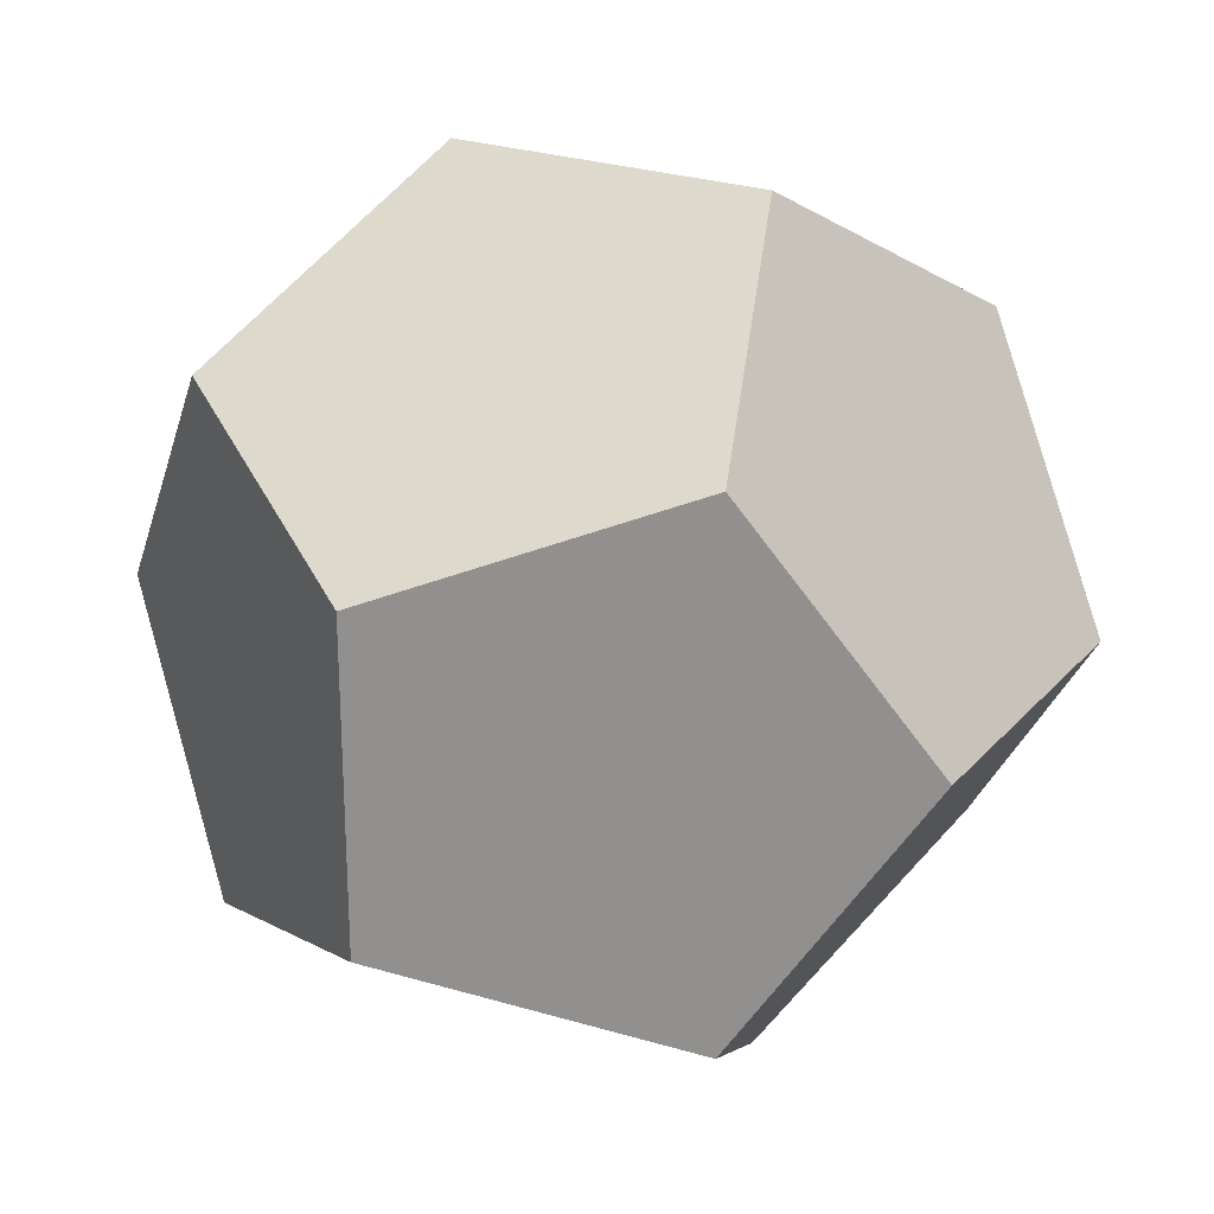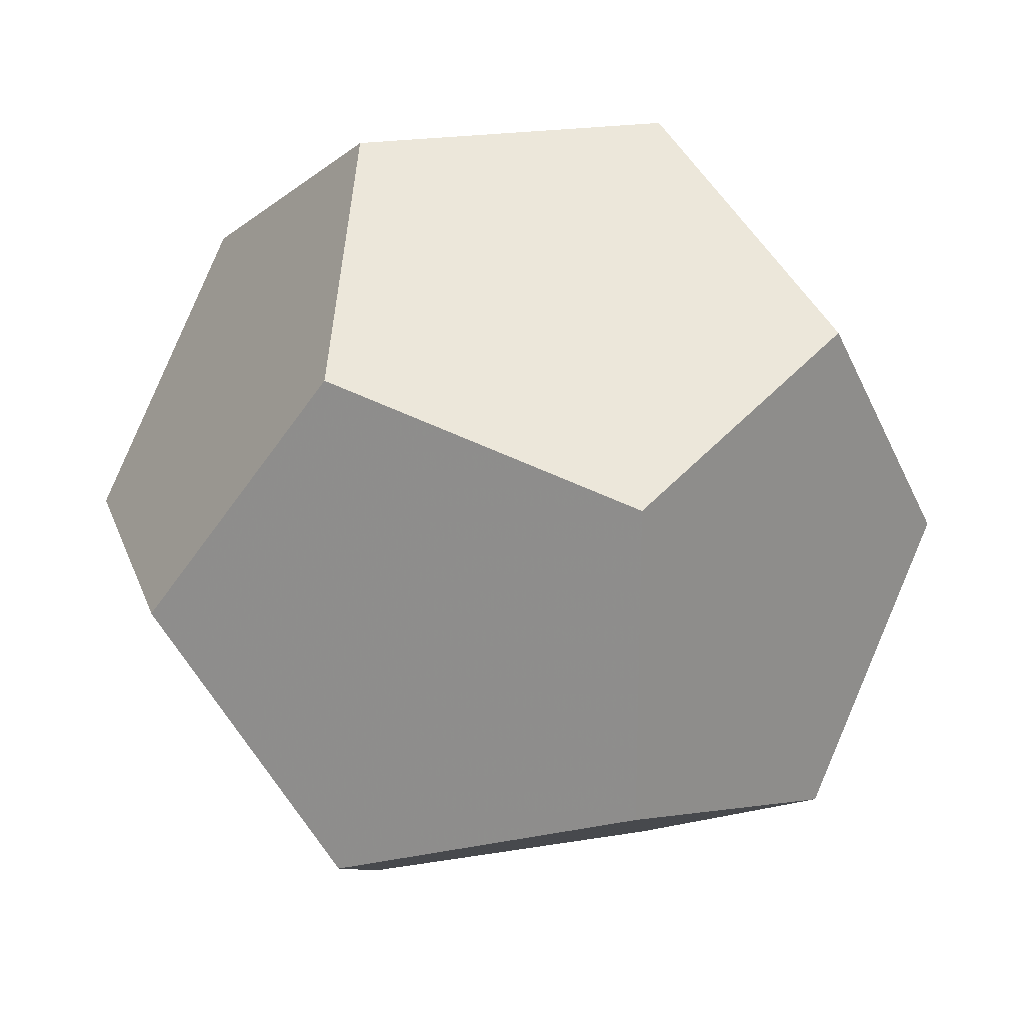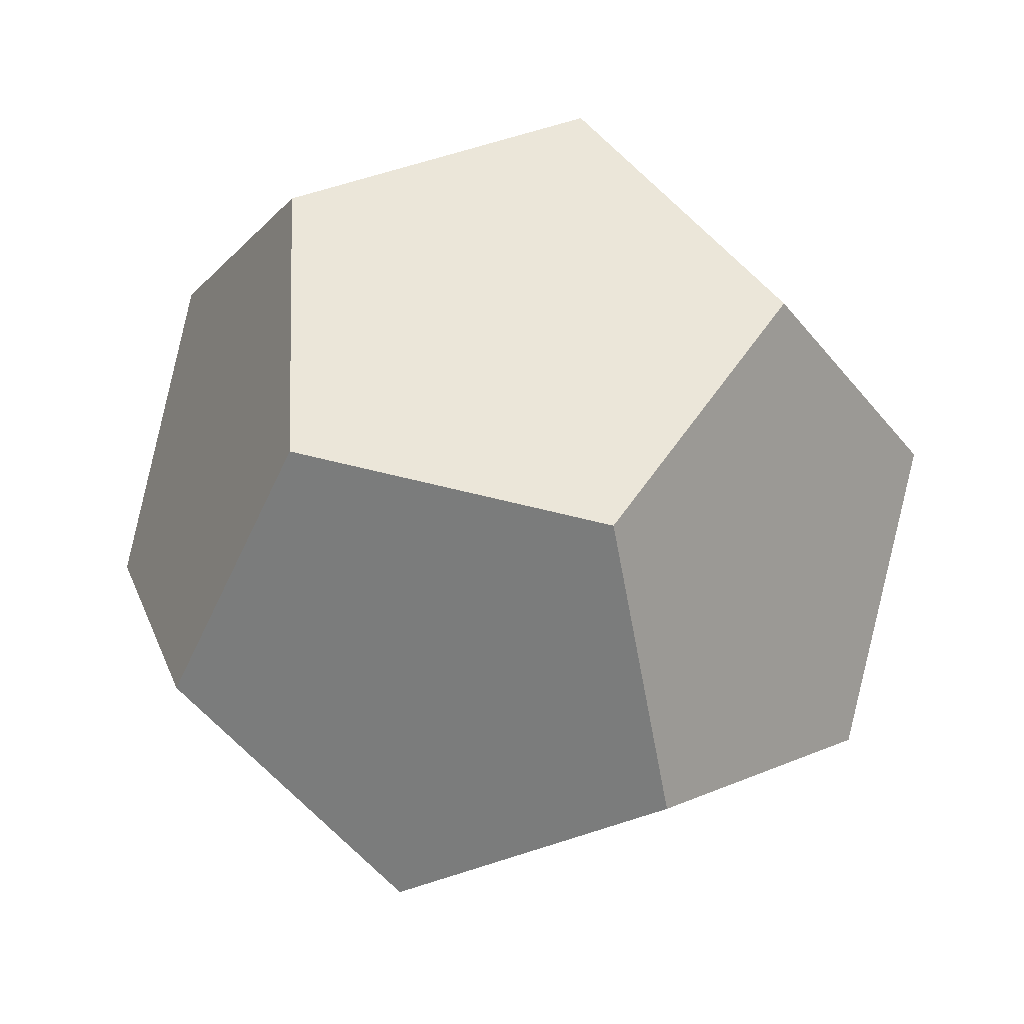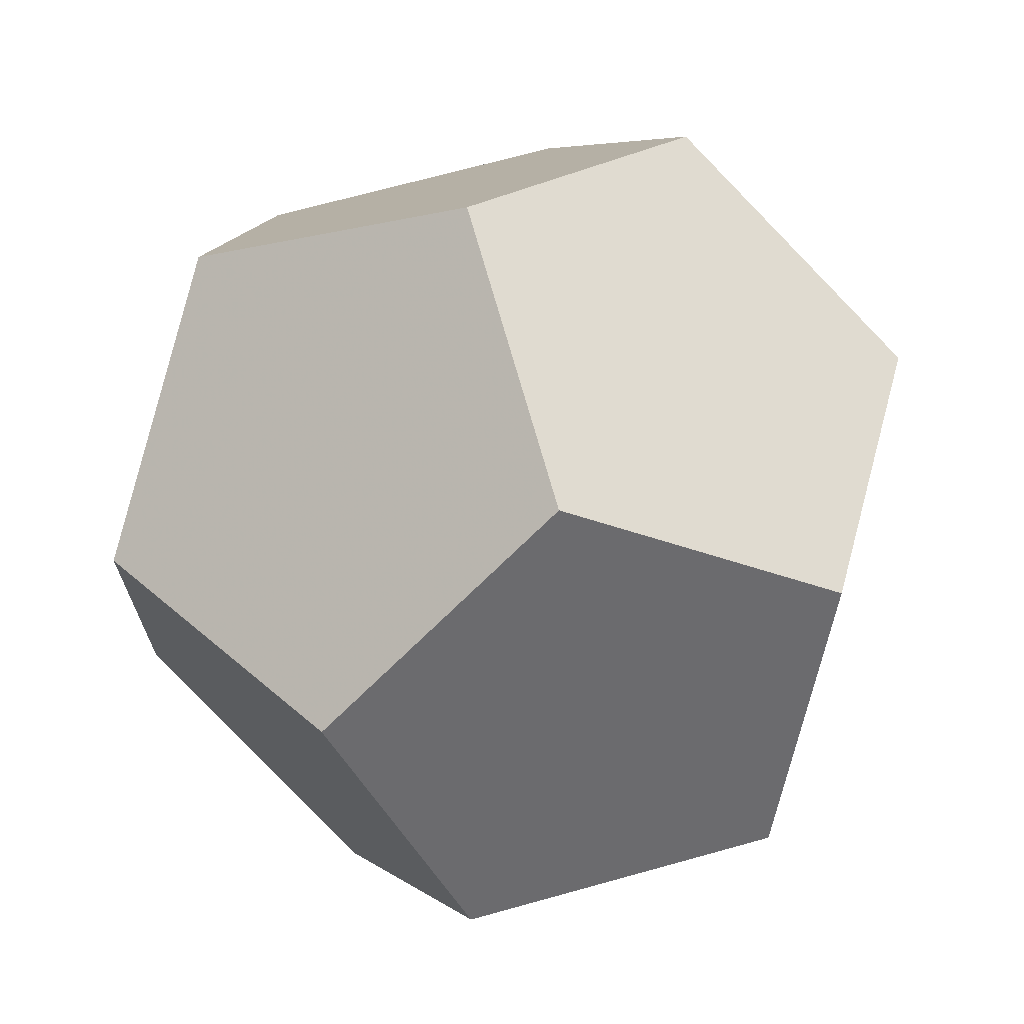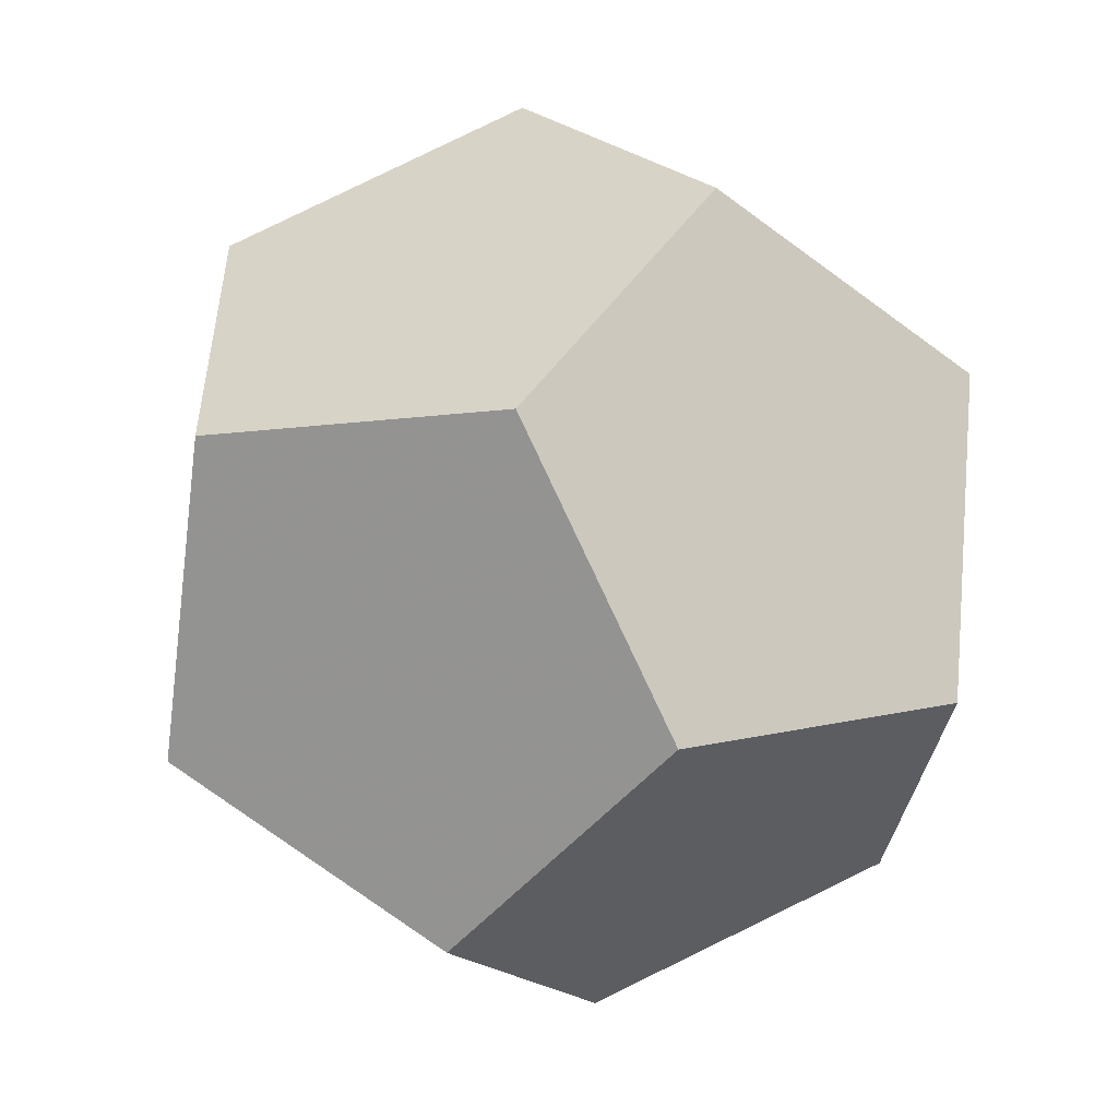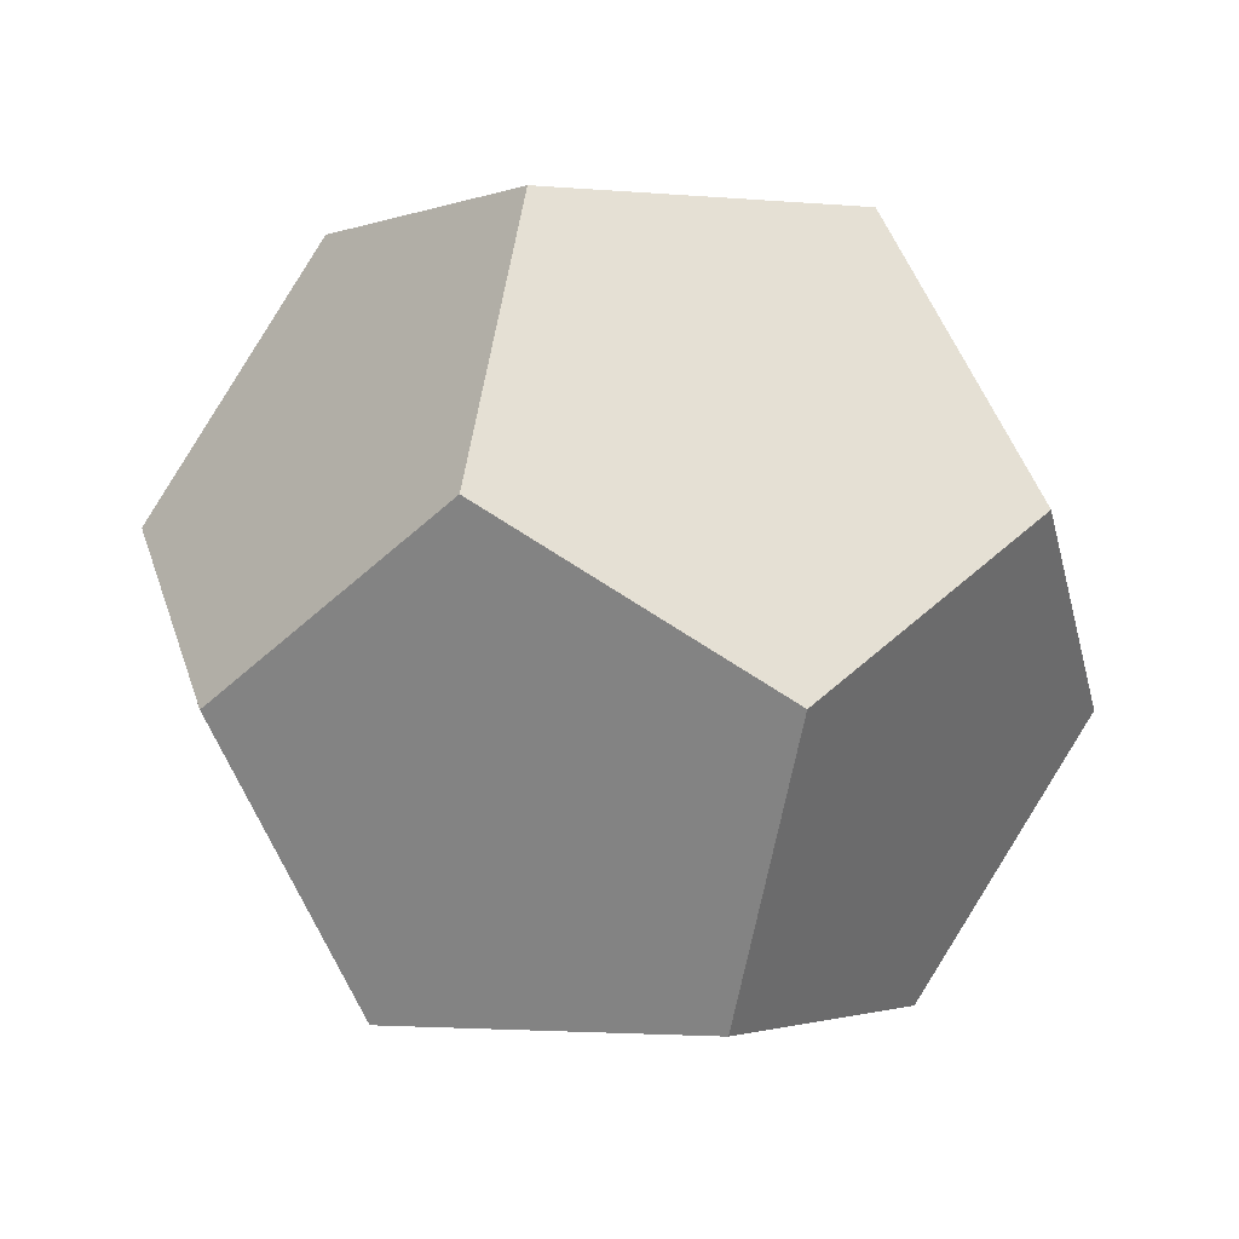
<metadata>
{"format":"obj","ext":"obj","renderer":"f3d","projection":"perspective","resolution":1024,"background":"white","views":[{"elev":24.4,"azim":-117.8,"up":"+Y"},{"elev":21.6,"azim":15.2,"up":"+Y"},{"elev":56.1,"azim":33.5,"up":"+Z"},{"elev":69.6,"azim":-73.8,"up":"+Y"},{"elev":-51.8,"azim":-97.6,"up":"+Y"},{"elev":-1.9,"azim":-145.5,"up":"+Z"}]}
</metadata>
<code>
v  -1.114 0.809 -0.2629
v  -1.114 -0.809 -0.2629
v  -1.376 0 0.2629
v  1.376 0 -0.2629
v  0.6882 -0.5 1.114
v  1.114 -0.809 0.2629
v  -0.4253 -1.309 0.2629
v  0.4253 -1.309 -0.2629
v  -0.8507 0 1.114
v  -0.2629 -0.809 1.114
v  0.6882 0.5 1.114
v  -0.4253 1.309 0.2629
v  -0.2629 0.809 1.114
v  1.114 0.809 0.2629
v  0.2629 0.809 -1.114
v  0.4253 1.309 -0.2629
v  0.2629 -0.809 -1.114
v  0.8507 0 -1.114
v  -0.6882 0.5 -1.114
v  -0.6882 -0.5 -1.114
g <STL_BINARY>
f 1 2 3
f 4 5 6
f 6 7 8
f 5 9 10
f 11 12 13
f 14 15 16
f 4 17 18
f 12 19 1
f 15 20 19
f 17 2 20
f 7 3 2
f 9 1 3
f 20 1 19
f 2 1 20
f 11 4 14
f 5 4 11
f 10 6 5
f 7 6 10
f 13 5 11
f 9 5 13
f 16 11 14
f 12 11 16
f 18 14 4
f 15 14 18
f 8 4 6
f 17 4 8
f 15 12 16
f 19 12 15
f 17 15 18
f 20 15 17
f 7 17 8
f 2 17 7
f 9 7 10
f 3 7 9
f 12 9 13
f 1 9 12

</code>
